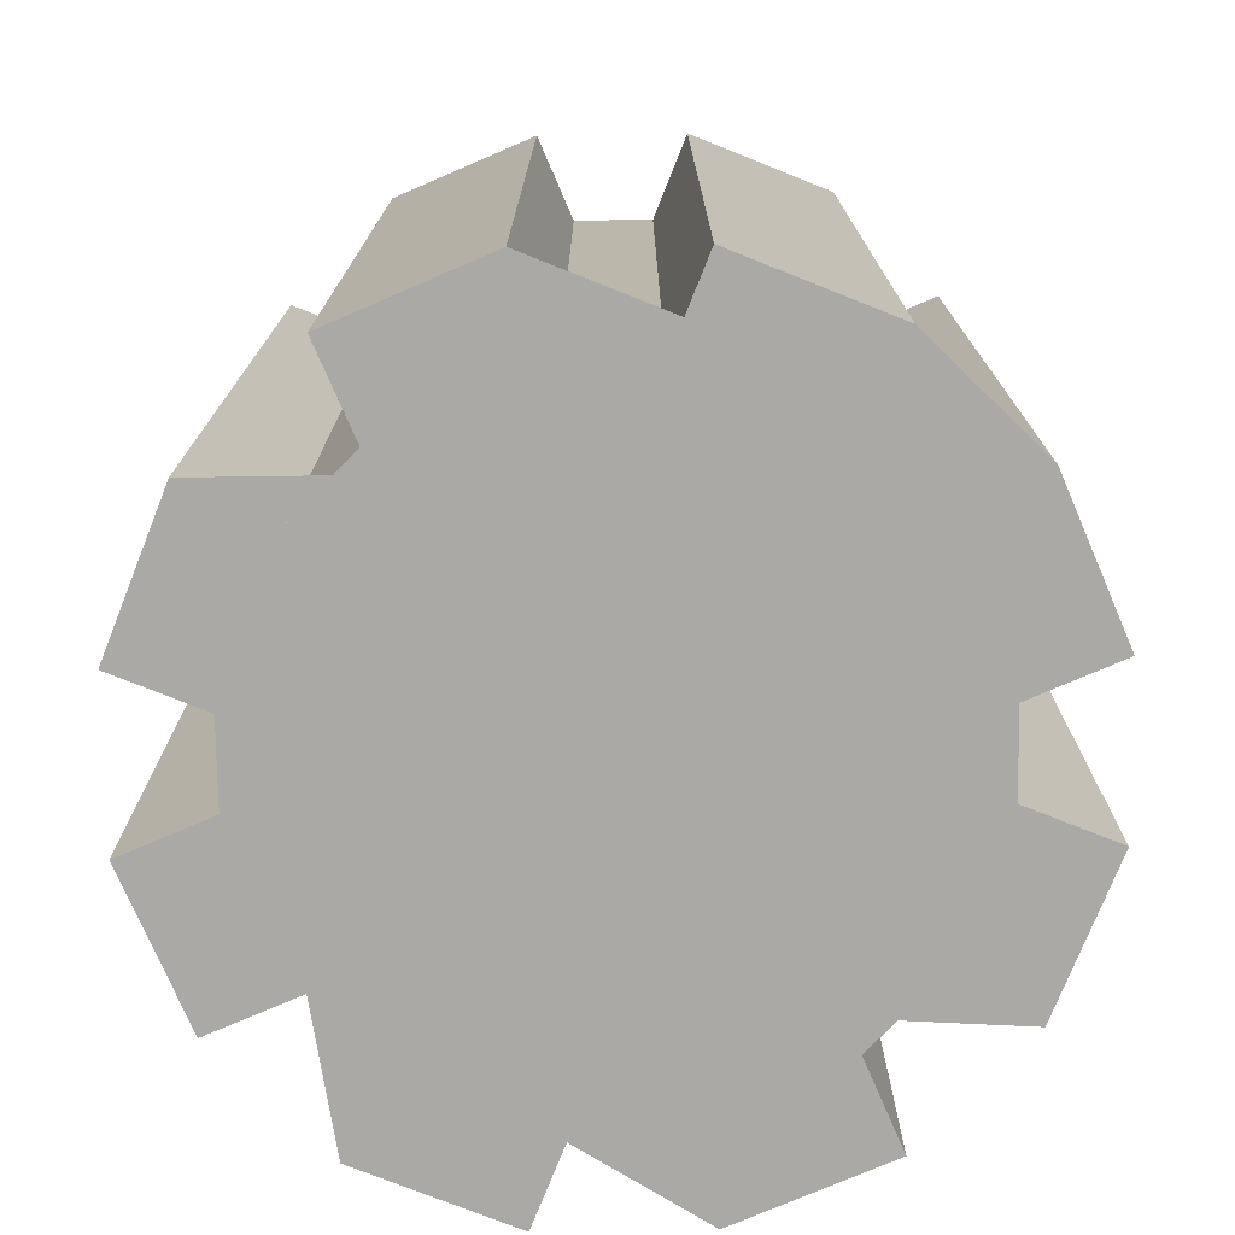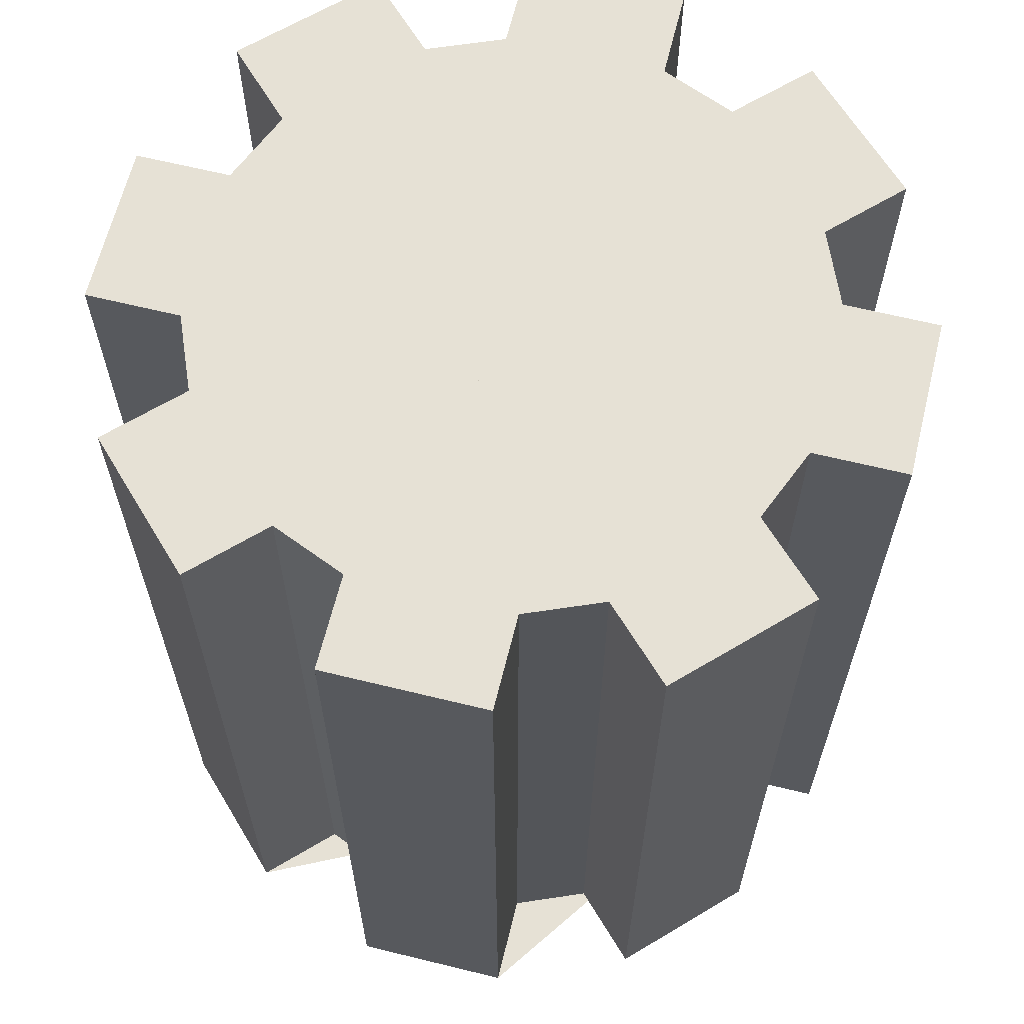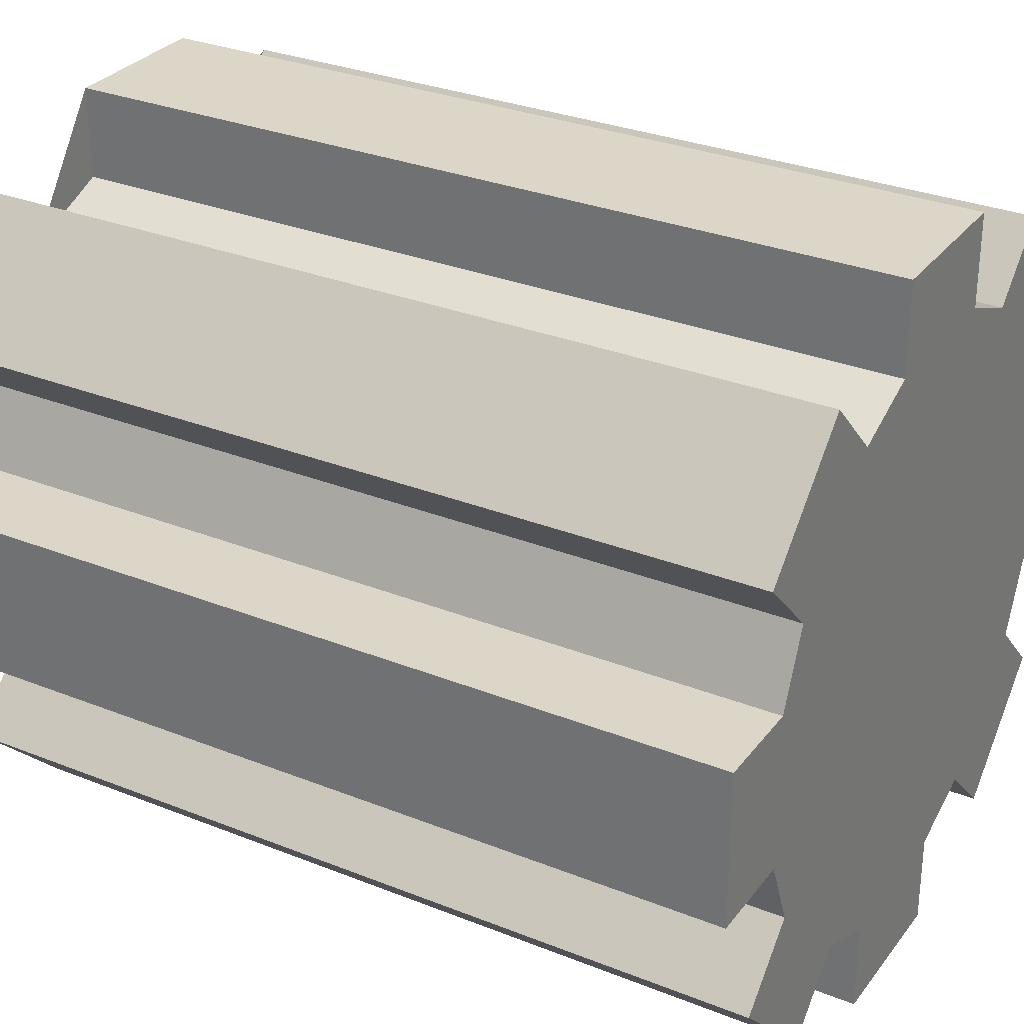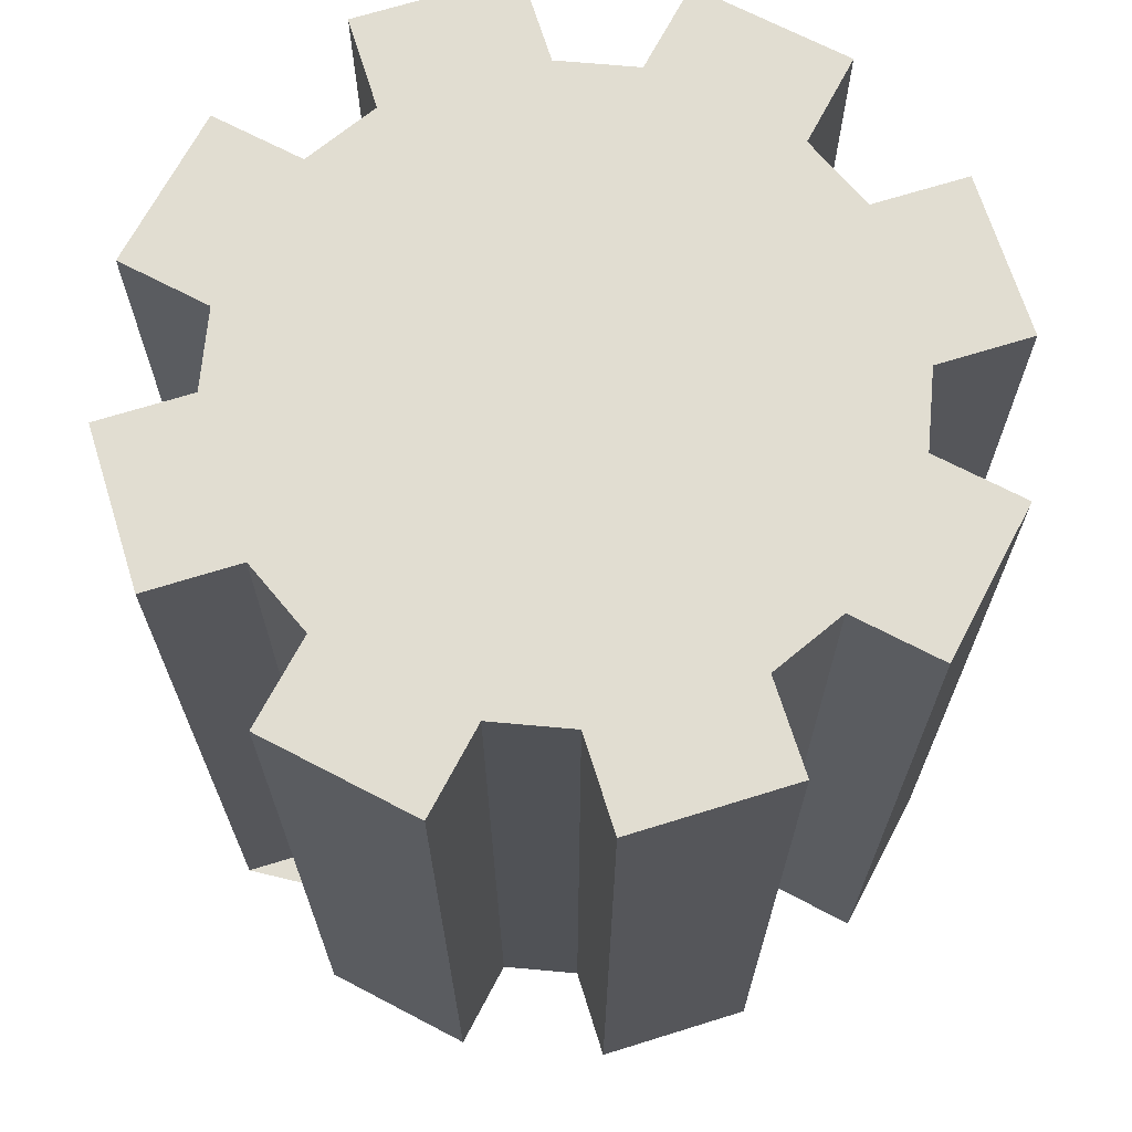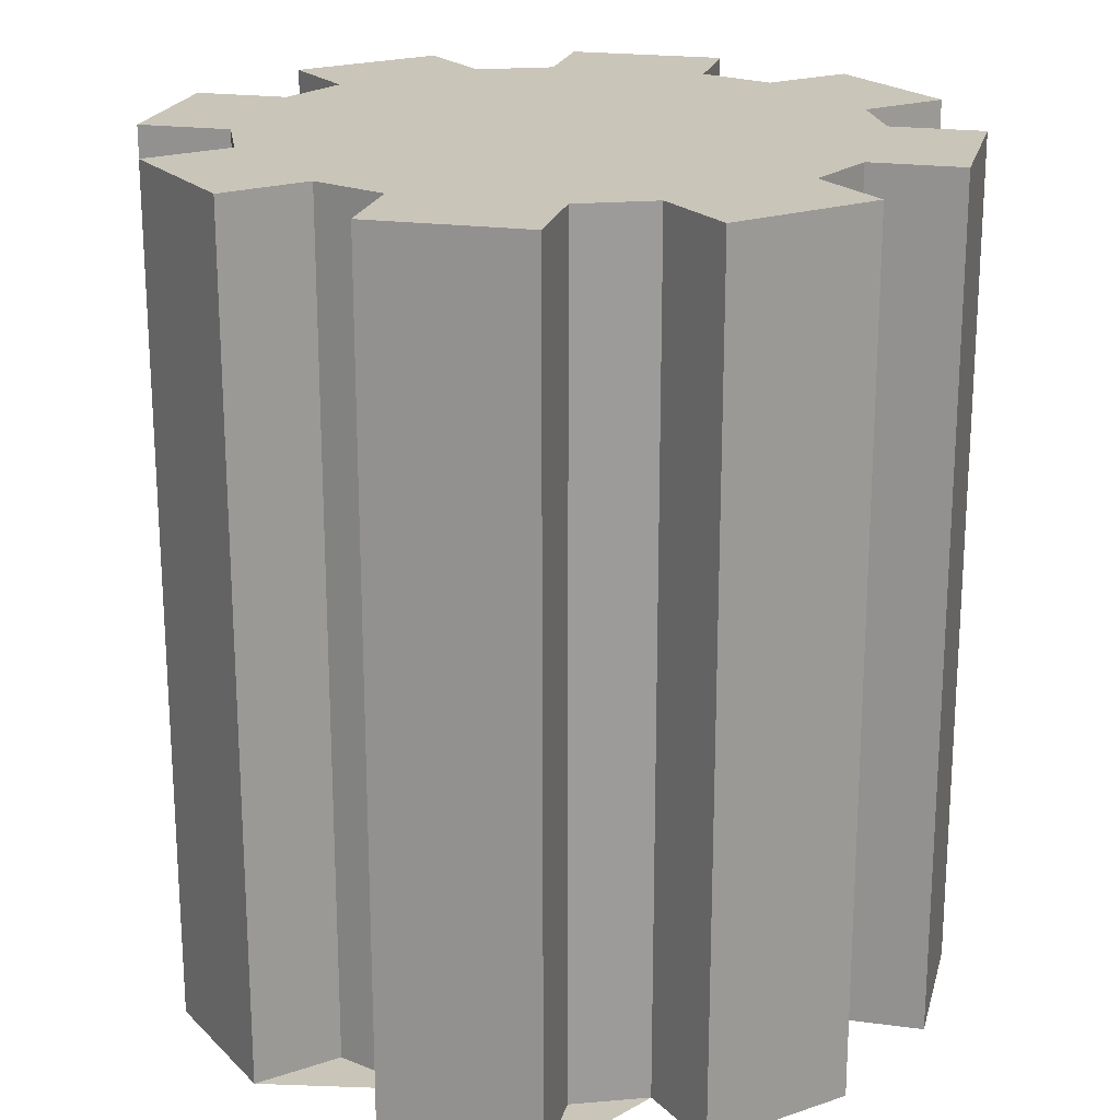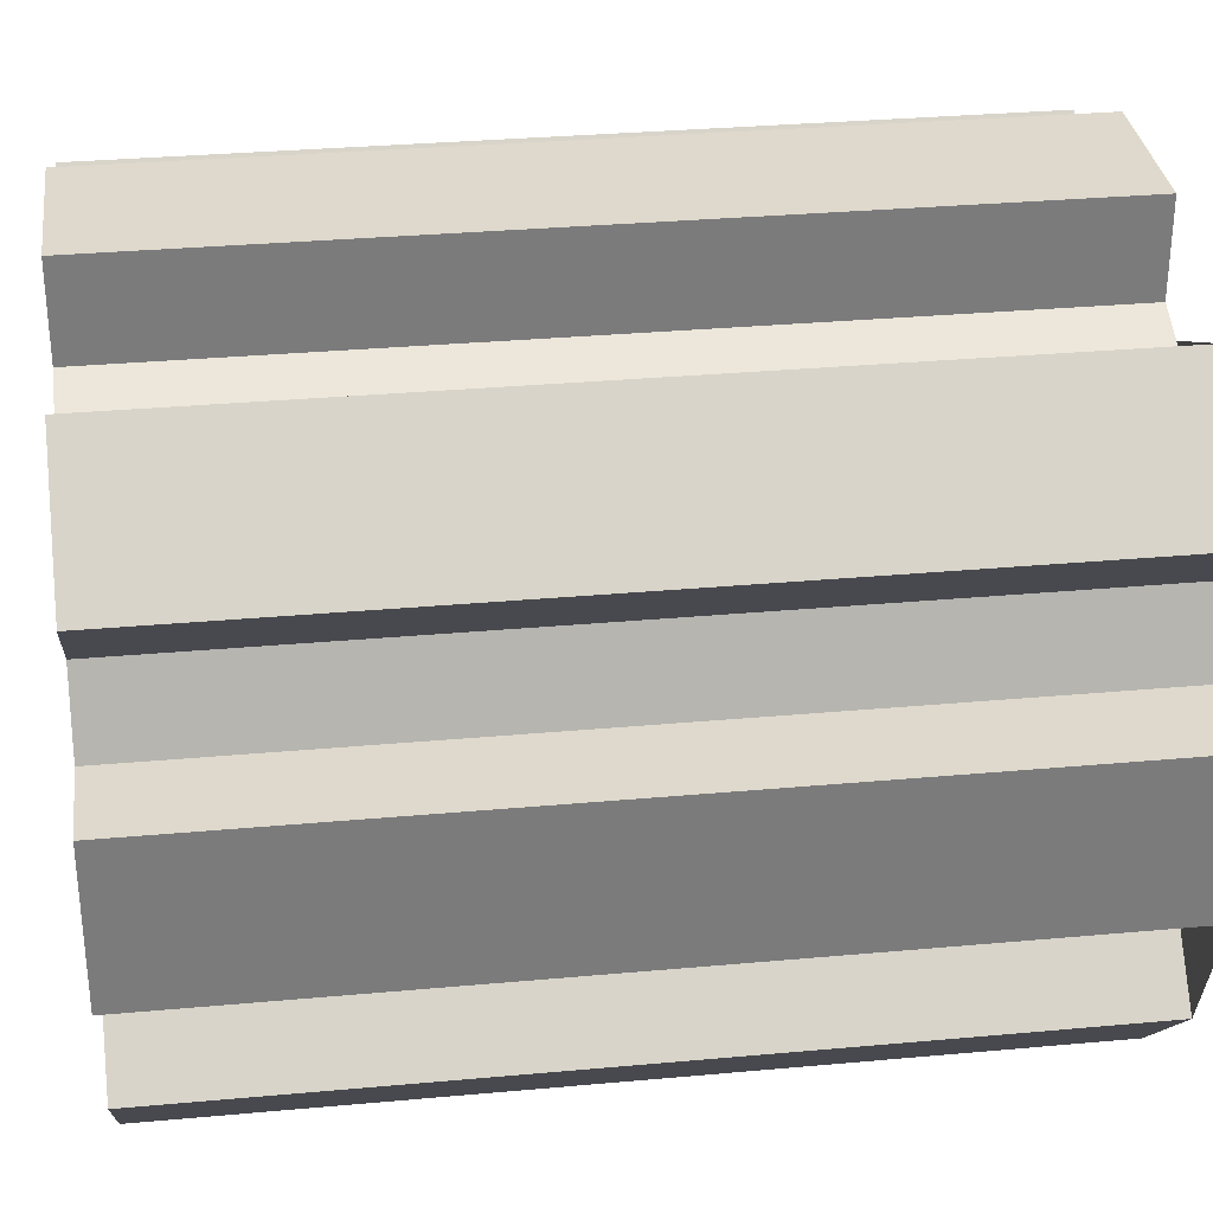
<metadata>
{"format":"obj","ext":"obj","renderer":"f3d","projection":"perspective","resolution":1024,"background":"white","views":[{"elev":-75.6,"azim":-156.7,"up":"+Y"},{"elev":64.3,"azim":13.9,"up":"+Y"},{"elev":30.2,"azim":120.1,"up":"+Z"},{"elev":68.8,"azim":117.7,"up":"+Y"},{"elev":20.7,"azim":58.7,"up":"+Y"},{"elev":32.0,"azim":-97.3,"up":"+Z"}]}
</metadata>
<code>
o Curve_Mesh
v 0.4751 0 0.4247
v 0.4966 0 0.4247
v 0.4966 0 0.3878
v 0.4751 0 0.3878
v 0.468 0 0.3707
v 0.4832 0 0.3555
v 0.4572 0 0.3294
v 0.4419 0 0.3447
v 0.4248 0 0.3376
v 0.4248 0 0.316
v 0.3879 0 0.316
v 0.3879 0 0.3376
v 0.3708 0 0.3447
v 0.3556 0 0.3294
v 0.3295 0 0.3555
v 0.3448 0 0.3707
v 0.3377 0 0.3878
v 0.3161 0 0.3878
v 0.3161 0 0.4247
v 0.3377 0 0.4247
v 0.3448 0 0.4418
v 0.3295 0 0.457
v 0.3556 0 0.4831
v 0.3708 0 0.4678
v 0.3879 0 0.475
v 0.3879 0 0.4965
v 0.4248 0 0.4965
v 0.4248 0 0.475
v 0.4419 0 0.4678
v 0.4572 0 0.4831
v 0.4832 0 0.457
v 0.468 0 0.4418
v 0.4751 0.2 0.4247
v 0.4966 0.2 0.4247
v 0.4966 0.2 0.3878
v 0.4751 0.2 0.3878
v 0.468 0.2 0.3707
v 0.4832 0.2 0.3555
v 0.4572 0.2 0.3294
v 0.4419 0.2 0.3447
v 0.4248 0.2 0.3376
v 0.4248 0.2 0.316
v 0.3879 0.2 0.316
v 0.3879 0.2 0.3376
v 0.3708 0.2 0.3447
v 0.3556 0.2 0.3294
v 0.3295 0.2 0.3555
v 0.3448 0.2 0.3707
v 0.3377 0.2 0.3878
v 0.3161 0.2 0.3878
v 0.3161 0.2 0.4247
v 0.3377 0.2 0.4247
v 0.3448 0.2 0.4418
v 0.3295 0.2 0.457
v 0.3556 0.2 0.4831
v 0.3708 0.2 0.4678
v 0.3879 0.2 0.475
v 0.3879 0.2 0.4965
v 0.4248 0.2 0.4965
v 0.4248 0.2 0.475
v 0.4419 0.2 0.4678
v 0.4572 0.2 0.4831
v 0.4832 0.2 0.457
v 0.468 0.2 0.4418
f 1 19 2
f 37 48 49
f 33 34 51
f 18 17 16 15 14 13 12 11 10 9 8 7 6 5 4 3 2 19
f 29 30 62 61
f 17 49 48 16
f 5 37 36 4
f 13 14 46 45
f 18 19 51 50
f 12 13 45 44
f 61 56 57
f 1 32 31 30 29 28 27 26 25 24 23 22 21 20 19
f 6 7 39 38
f 18 50 49 17
f 21 53 52 20
f 19 20 52 51
f 27 28 60 59
f 32 1 33 64
f 26 58 57 25
f 29 61 60 28
f 14 15 47 46
f 10 42 41 9
f 15 16 48 47
f 9 41 40 8
f 23 24 56 55
f 2 3 35 34
f 22 23 55 54
f 30 31 63 62
f 25 57 56 24
f 31 32 64 63
f 7 8 40 39
f 10 11 43 42
f 26 27 59 58
f 3 4 36 35
f 21 22 54 53
f 5 6 38 37
f 1 2 34 33
f 11 12 44 43
f 41 42 43
f 47 48 46
f 49 50 51
f 35 36 34
f 37 38 39
f 41 43 44
f 37 40 45
f 34 36 49
f 37 39 40
f 44 45 41
f 48 37 45
f 51 34 49
f 45 40 41
f 63 64 62
f 36 37 49
f 48 45 46
f 60 57 59
f 33 51 52
f 53 54 55
f 57 58 59
f 64 33 52
f 53 55 56
f 60 61 57
f 53 56 64
f 64 52 53
f 56 61 64
f 64 61 62

</code>
